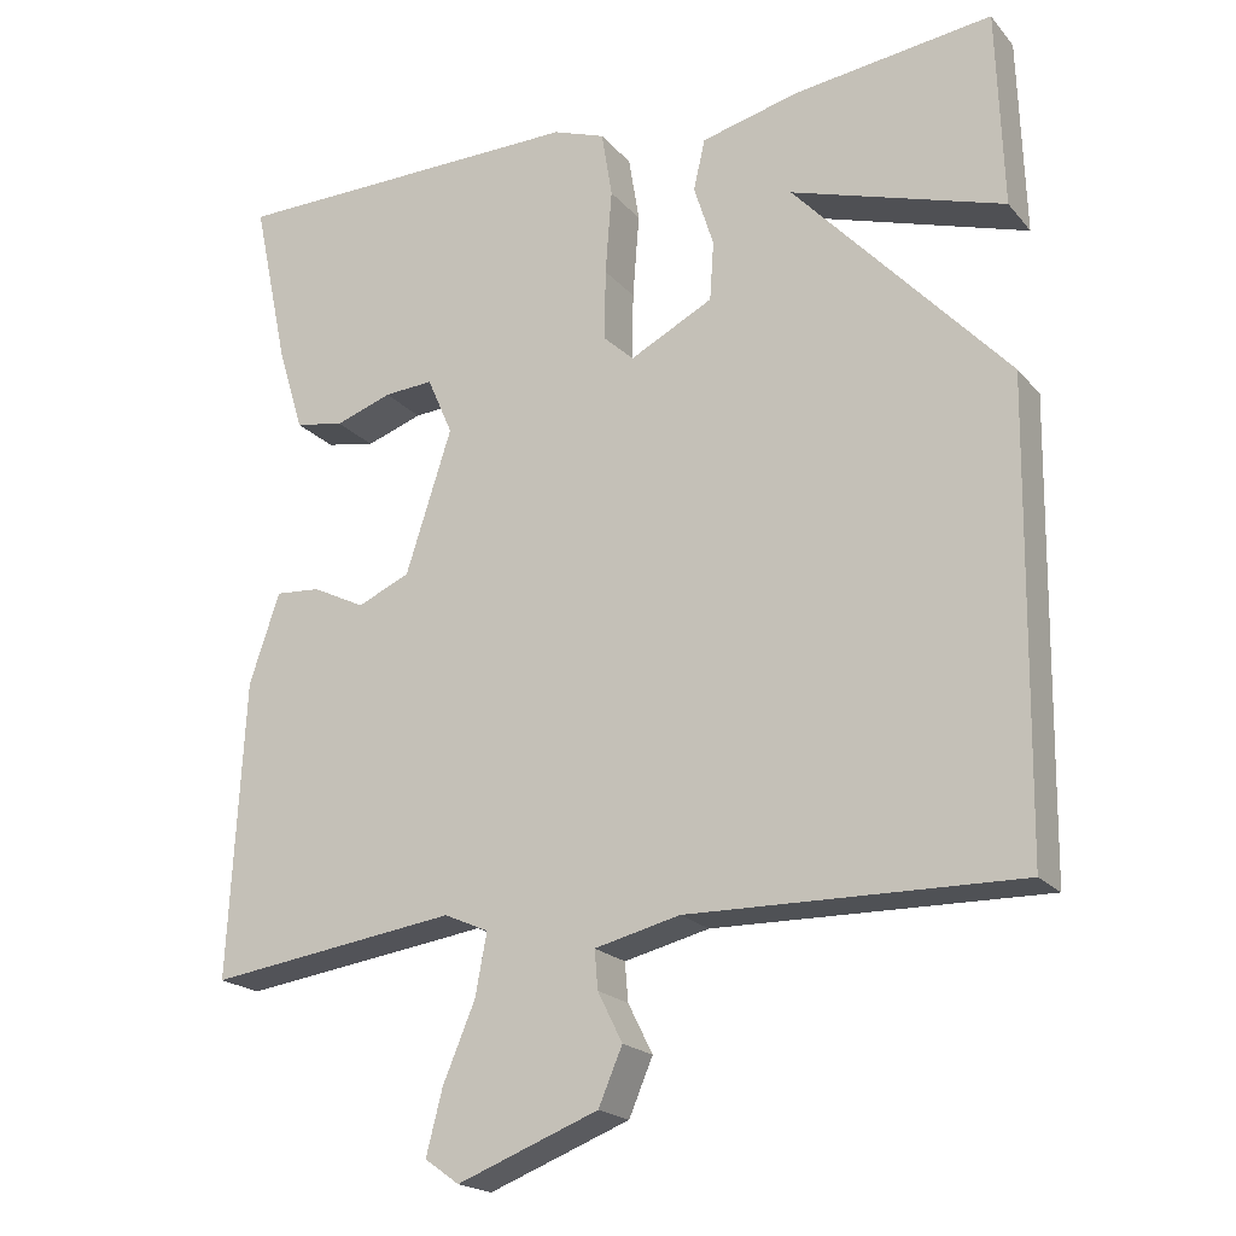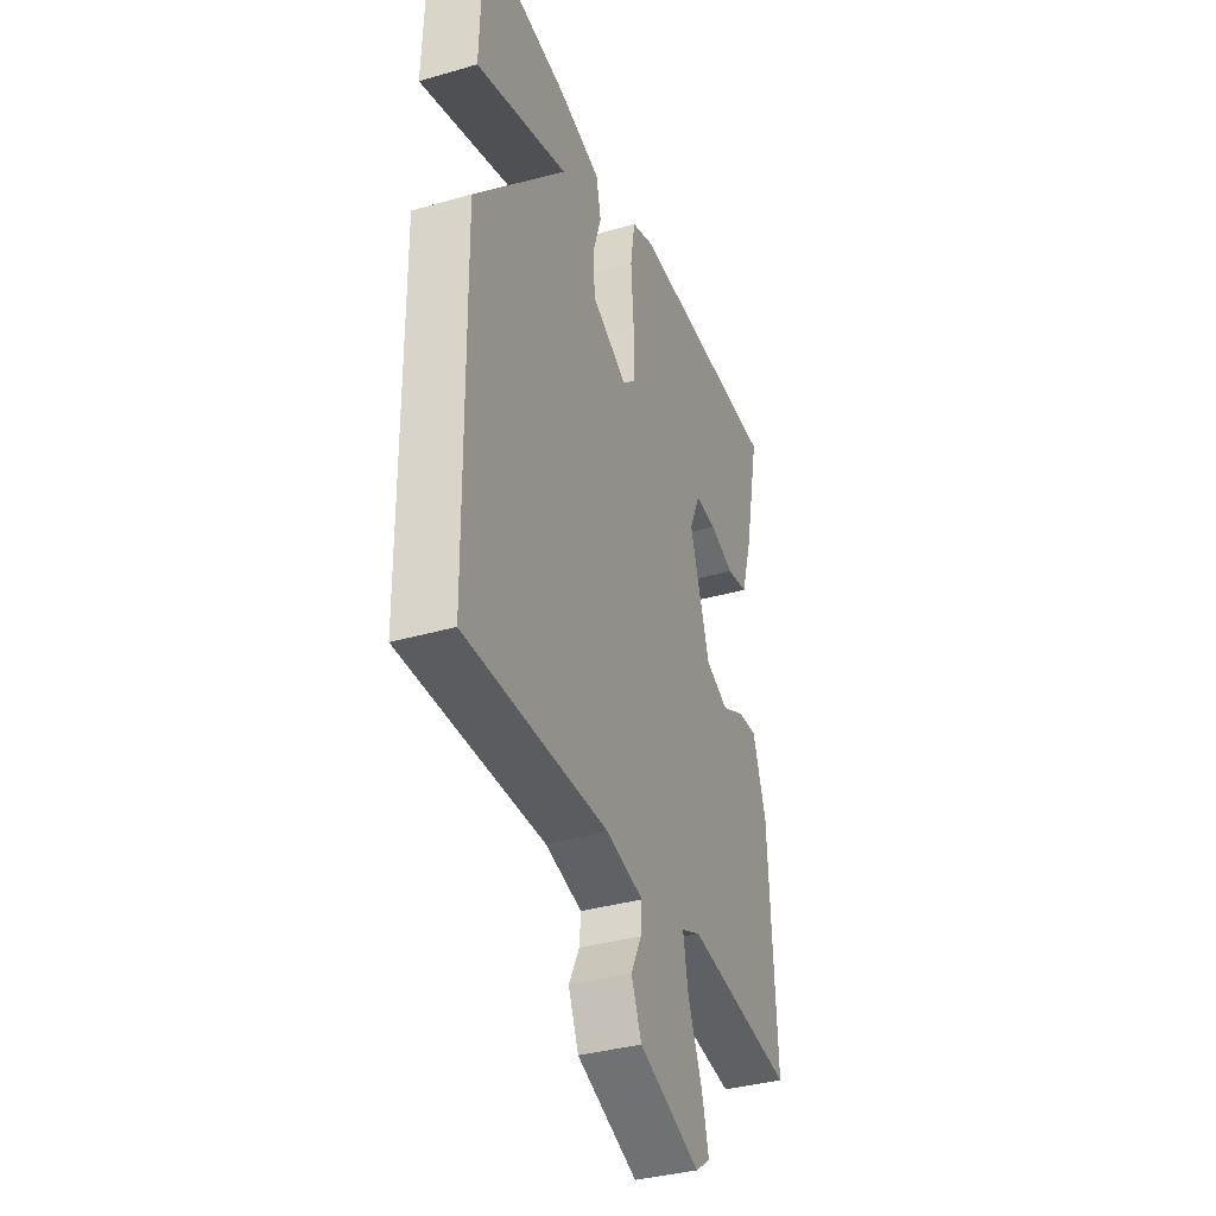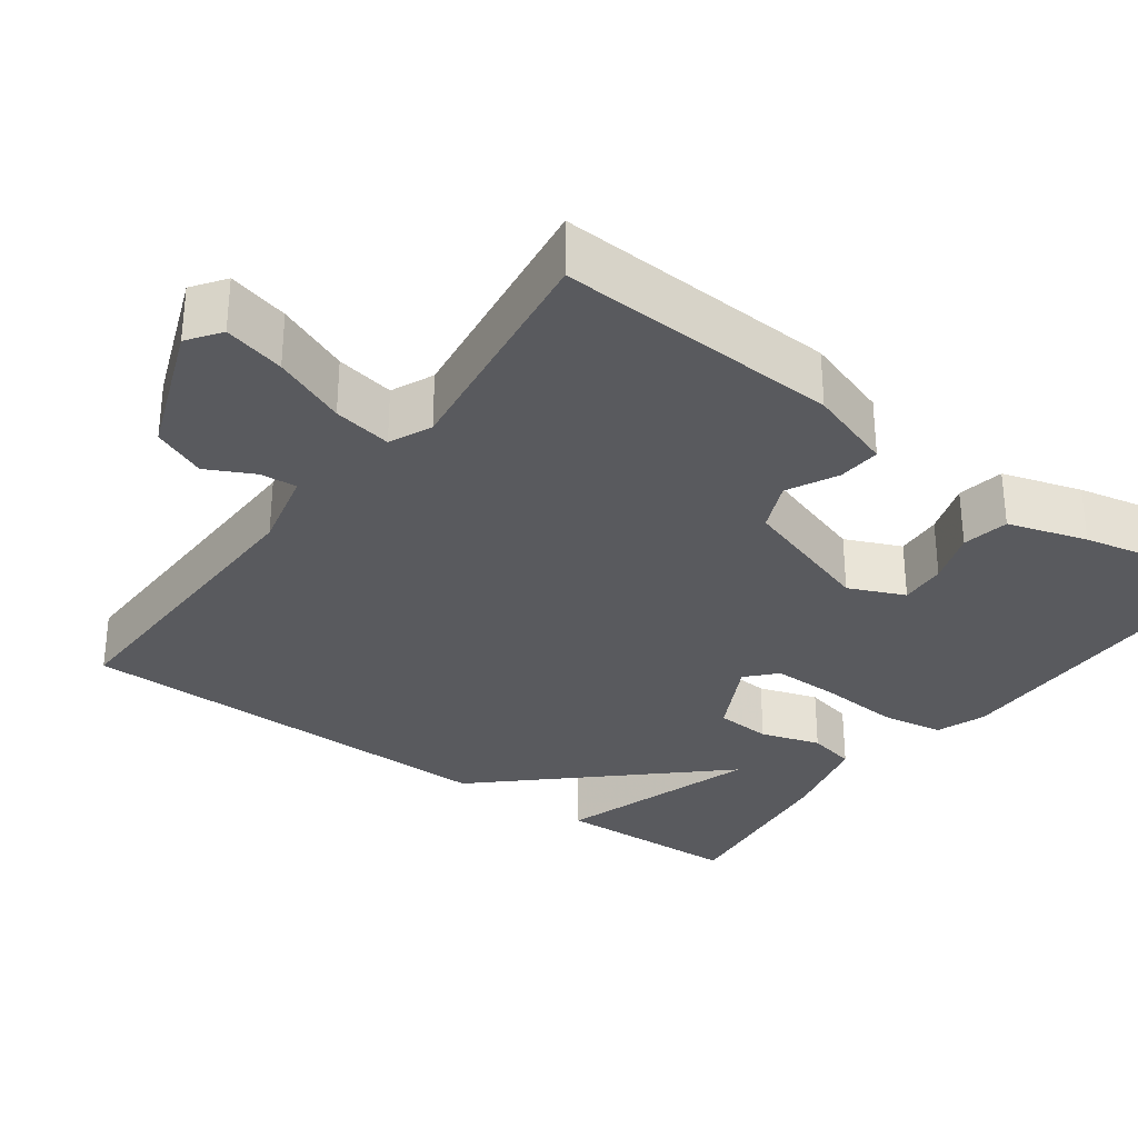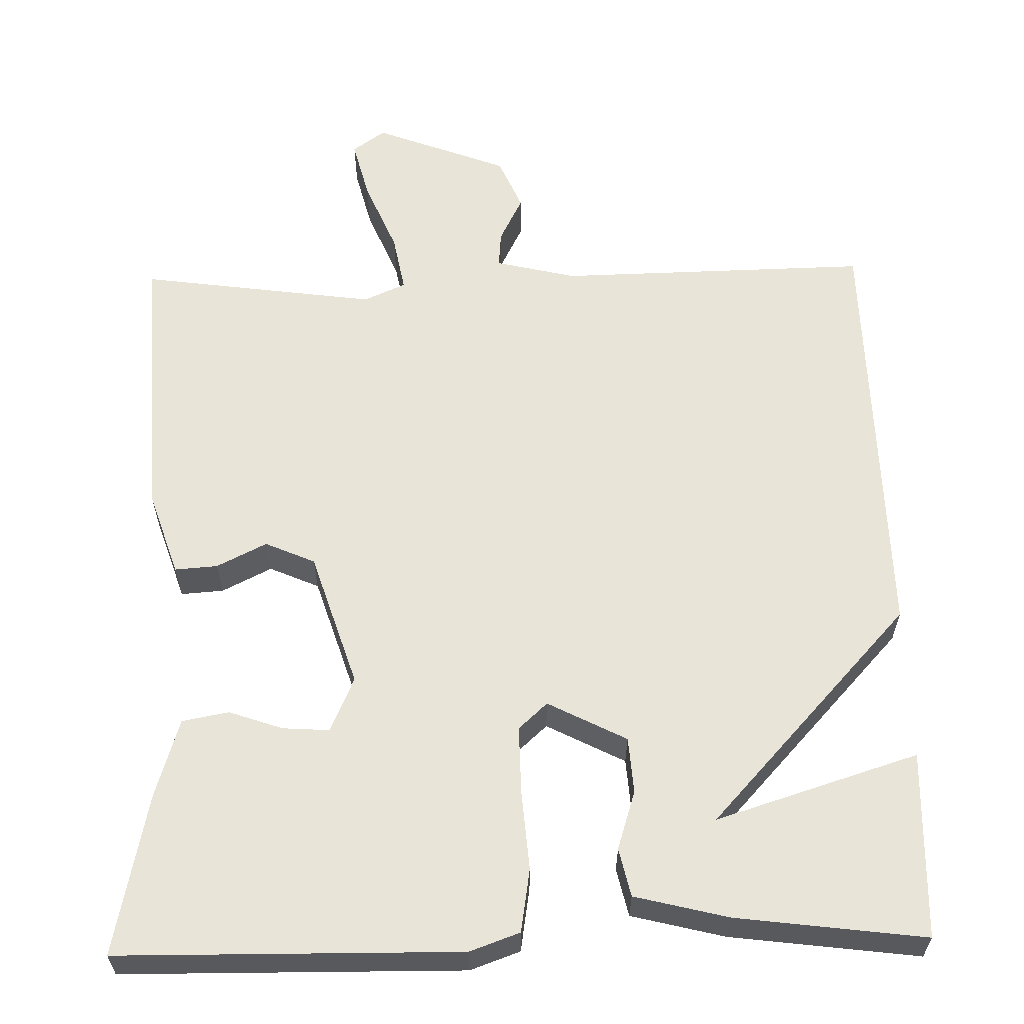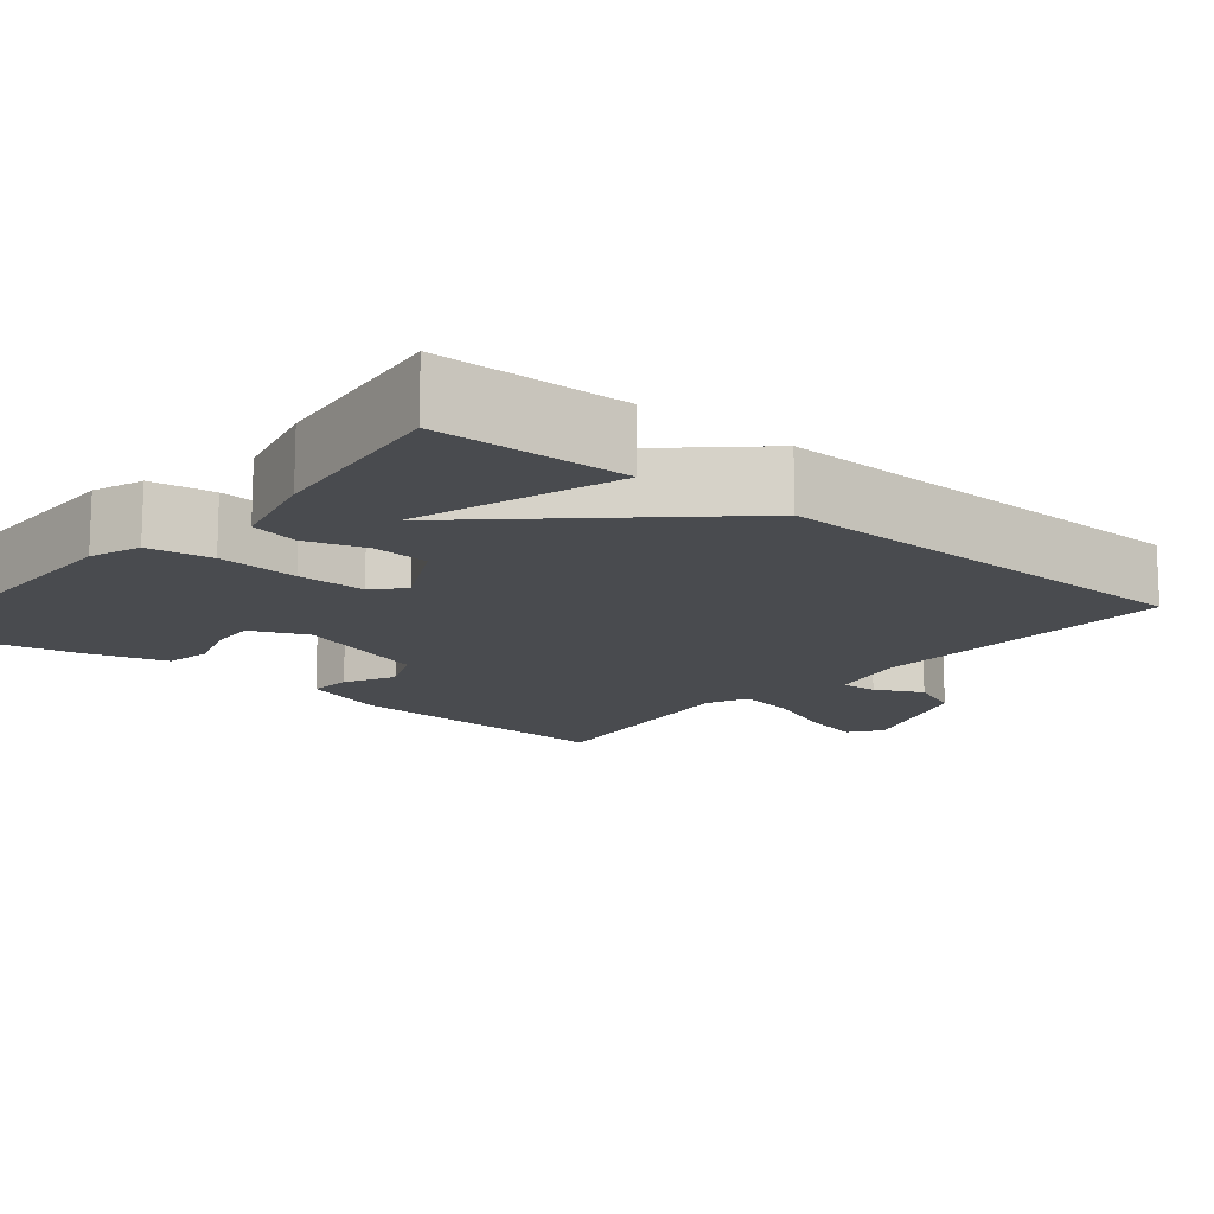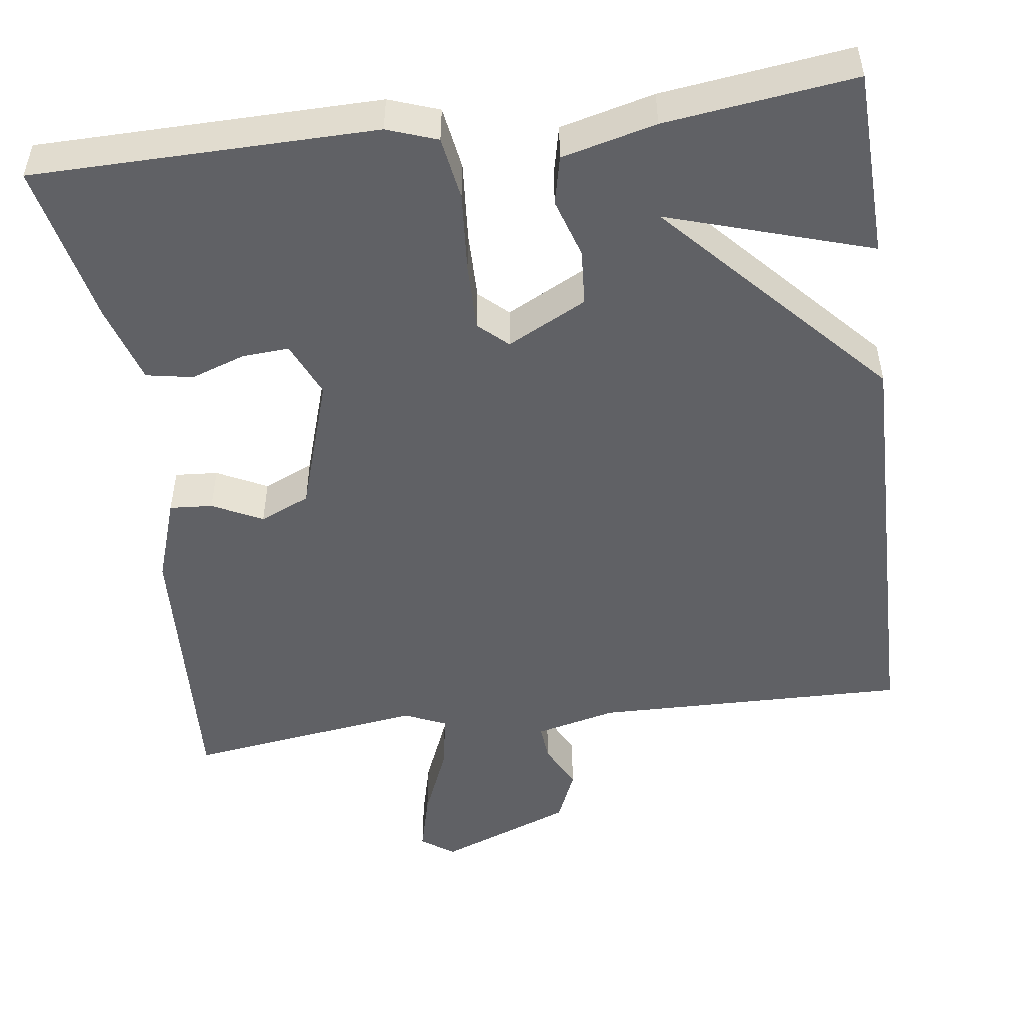
<metadata>
{"format":"obj","ext":"obj","renderer":"f3d","projection":"perspective","resolution":1024,"background":"white","views":[{"elev":-20.1,"azim":28.1,"up":"+Z"},{"elev":-36.4,"azim":110.5,"up":"+Z"},{"elev":-31.3,"azim":-126.2,"up":"+Y"},{"elev":60.3,"azim":-1.3,"up":"+Y"},{"elev":-14.0,"azim":50.1,"up":"+Y"},{"elev":-50.0,"azim":7.7,"up":"+Y"}]}
</metadata>
<code>
v 0.5 0.07 0.5
v 0.508 0.07 0.259
v 0.248 0.07 0.341
v 0.508 0.07 0.059
v 0.5 0.07 -0.5
v 0.098 0.07 -0.492
v -0.006 0.07 -0.517
v -0.002 0.07 -0.564
v 0.028 0.07 -0.624
v -0.001 0.07 -0.692
v -0.173 0.07 -0.758
v -0.215 0.07 -0.728
v -0.195 0.07 -0.65
v -0.156 0.07 -0.557
v -0.142 0.07 -0.482
v -0.196 0.07 -0.458
v -0.5 0.07 -0.5
v -0.481 0.07 -0.139
v -0.444 0.07 -0.029
v -0.389 0.07 -0.033
v -0.325 0.07 -0.065
v -0.261 0.07 -0.037
v -0.205 0.07 0.137
v -0.236 0.07 0.208
v -0.296 0.07 0.204
v -0.365 0.07 0.18
v -0.425 0.07 0.191
v -0.456 0.07 0.292
v -0.5 0.07 0.5
v -0.063 0.07 0.505
v 0.001 0.07 0.482
v 0.014 0.07 0.401
v 0.006 0.07 0.298
v 0.005 0.07 0.211
v 0.042 0.07 0.177
v 0.143 0.07 0.229
v 0.148 0.07 0.301
v 0.124 0.07 0.377
v 0.138 0.07 0.439
v 0.258 0.07 0.469
v 0.5 0 0.5
v 0.508 0 0.259
v 0.248 0 0.341
v 0.508 0 0.059
v 0.5 0 -0.5
v 0.098 0 -0.492
v -0.006 0 -0.517
v -0.002 0 -0.564
v 0.028 0 -0.624
v -0.001 0 -0.692
v -0.173 0 -0.758
v -0.215 0 -0.728
v -0.195 0 -0.65
v -0.156 0 -0.557
v -0.142 0 -0.482
v -0.196 0 -0.458
v -0.5 0 -0.5
v -0.481 0 -0.139
v -0.444 0 -0.029
v -0.389 0 -0.033
v -0.325 0 -0.065
v -0.261 0 -0.037
v -0.205 0 0.137
v -0.236 0 0.208
v -0.296 0 0.204
v -0.365 0 0.18
v -0.425 0 0.191
v -0.456 0 0.292
v -0.5 0 0.5
v -0.063 0 0.505
v 0.001 0 0.482
v 0.014 0 0.401
v 0.006 0 0.298
v 0.005 0 0.211
v 0.042 0 0.177
v 0.143 0 0.229
v 0.148 0 0.301
v 0.124 0 0.377
v 0.138 0 0.439
v 0.258 0 0.469
f 39 40 1
f 38 39 1
f 37 38 1
f 31 32 33
f 30 31 33
f 29 30 33
f 28 29 33
f 27 28 33
f 25 26 27
f 25 27 33
f 24 25 33
f 23 24 33 34
f 19 20 21
f 18 19 21
f 17 18 21
f 16 17 21
f 15 16 21 22
f 12 13 14
f 11 12 14
f 10 11 14
f 9 10 14
f 8 9 14
f 7 8 14 15
f 23 34 35
f 22 23 35
f 15 22 35
f 7 15 35
f 6 7 35
f 1 2 3
f 37 1 3
f 4 5 6
f 3 4 6
f 37 3 6
f 36 37 6
f 6 35 36
f 41 80 79
f 41 79 78
f 41 78 77
f 73 72 71
f 73 71 70
f 73 70 69
f 73 69 68
f 73 68 67
f 67 66 65
f 73 67 65
f 73 65 64
f 74 73 64 63
f 61 60 59
f 61 59 58
f 61 58 57
f 61 57 56
f 62 61 56 55
f 54 53 52
f 54 52 51
f 54 51 50
f 54 50 49
f 54 49 48
f 55 54 48 47
f 75 74 63
f 75 63 62
f 75 62 55
f 75 55 47
f 75 47 46
f 43 42 41
f 43 41 77
f 46 45 44
f 46 44 43
f 46 43 77
f 46 77 76
f 76 75 46
f 1 41 42 2
f 2 42 43 3
f 3 43 44 4
f 4 44 45 5
f 5 45 46 6
f 6 46 47 7
f 7 47 48 8
f 8 48 49 9
f 9 49 50 10
f 10 50 51 11
f 11 51 52 12
f 12 52 53 13
f 13 53 54 14
f 14 54 55 15
f 15 55 56 16
f 16 56 57 17
f 17 57 58 18
f 18 58 59 19
f 19 59 60 20
f 20 60 61 21
f 21 61 62 22
f 22 62 63 23
f 23 63 64 24
f 24 64 65 25
f 25 65 66 26
f 26 66 67 27
f 27 67 68 28
f 28 68 69 29
f 29 69 70 30
f 30 70 71 31
f 31 71 72 32
f 32 72 73 33
f 33 73 74 34
f 34 74 75 35
f 35 75 76 36
f 36 76 77 37
f 37 77 78 38
f 38 78 79 39
f 39 79 80 40
f 40 80 41 1

</code>
